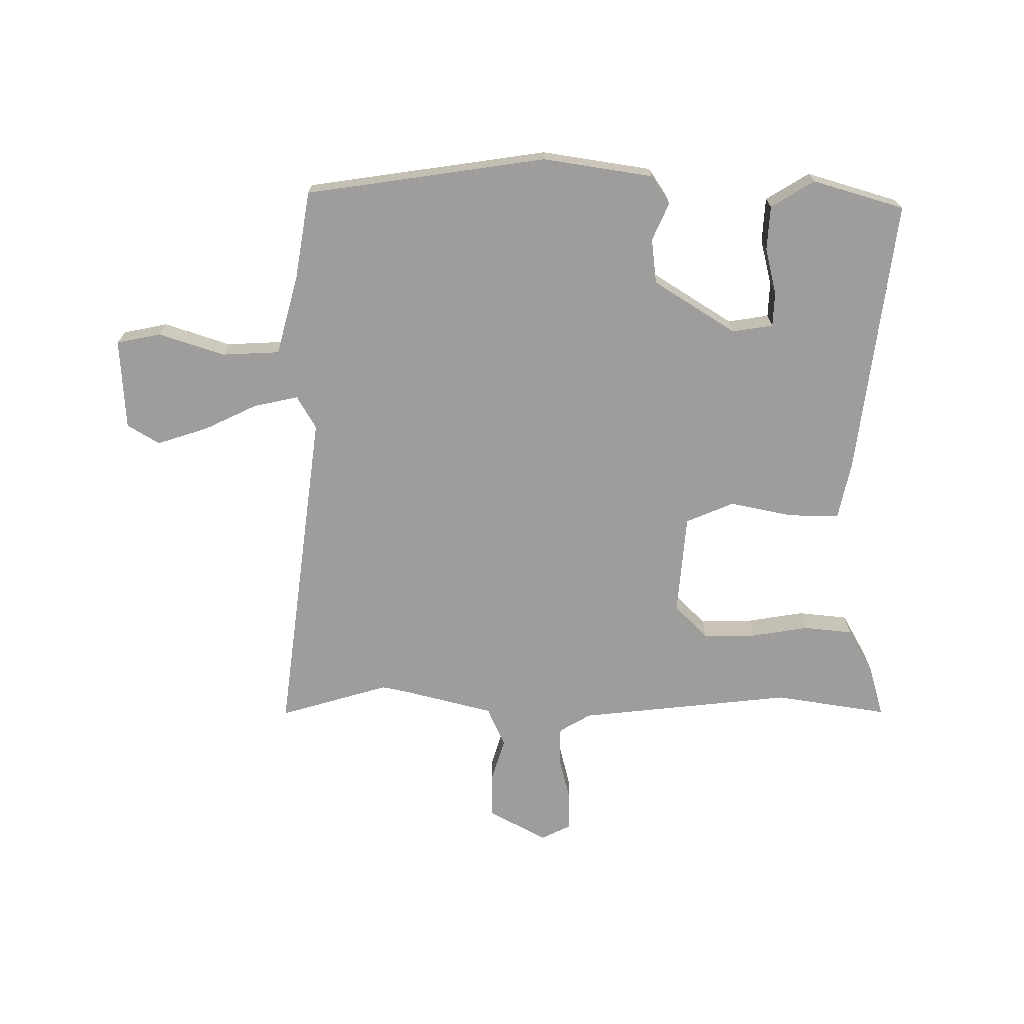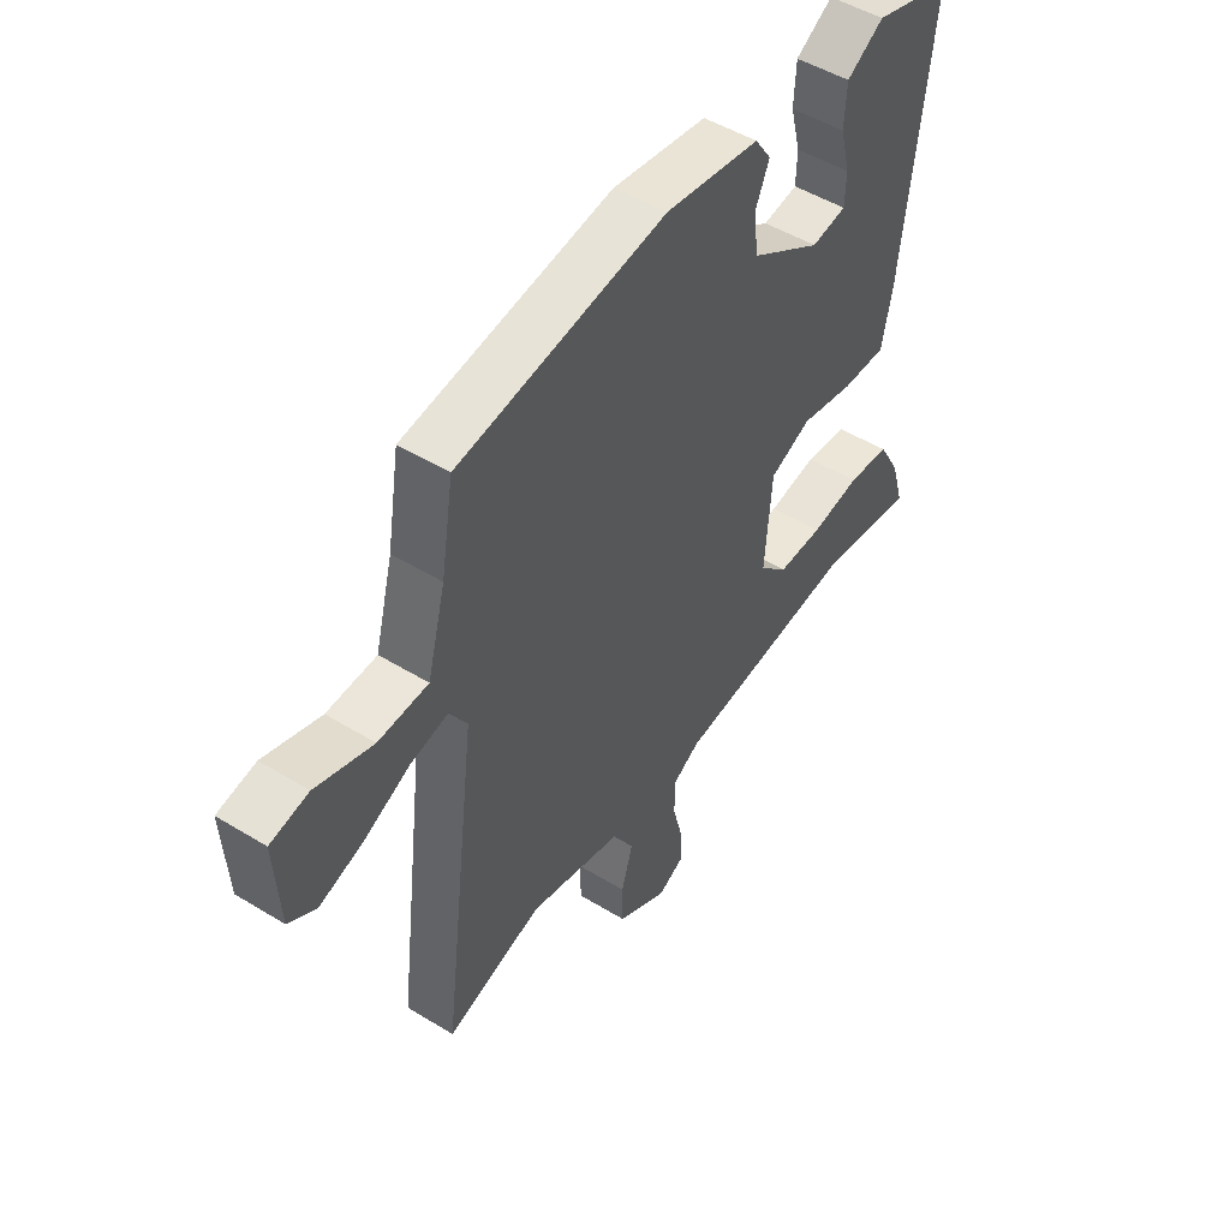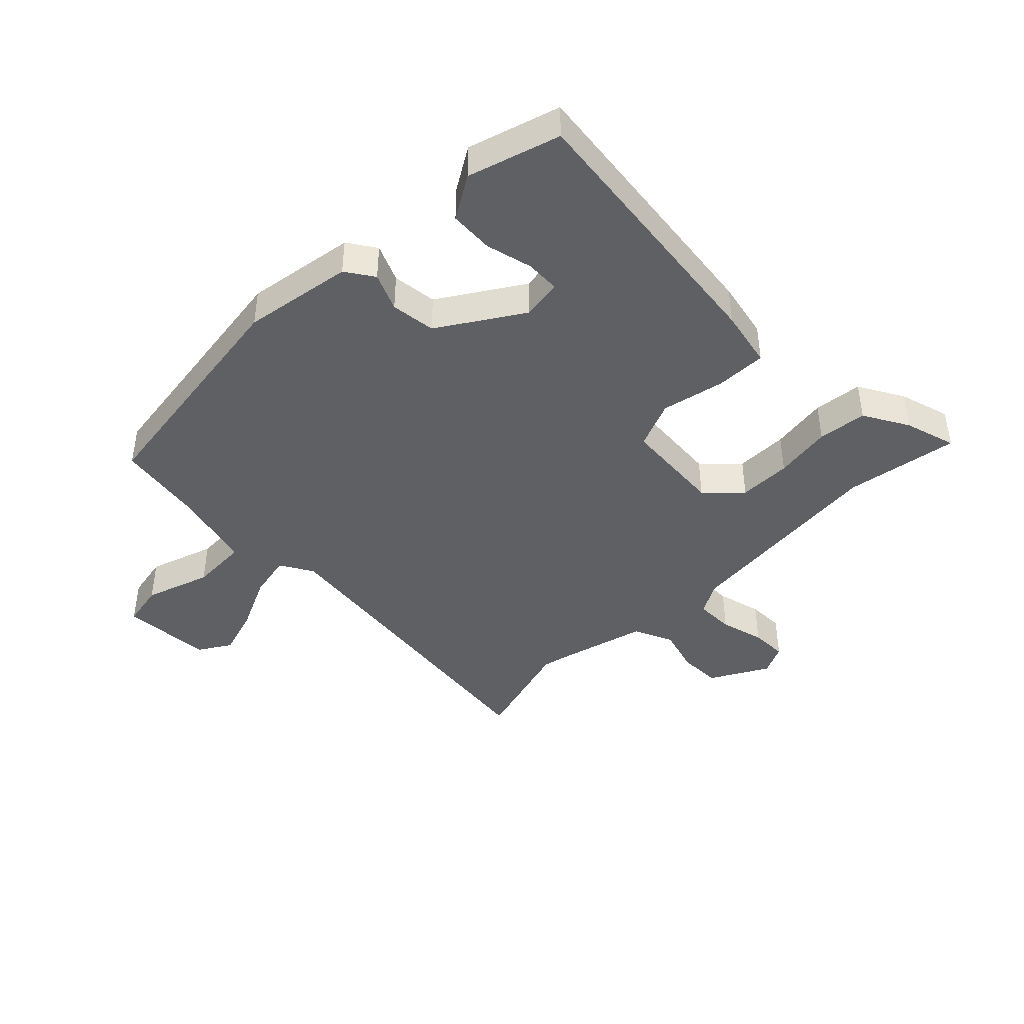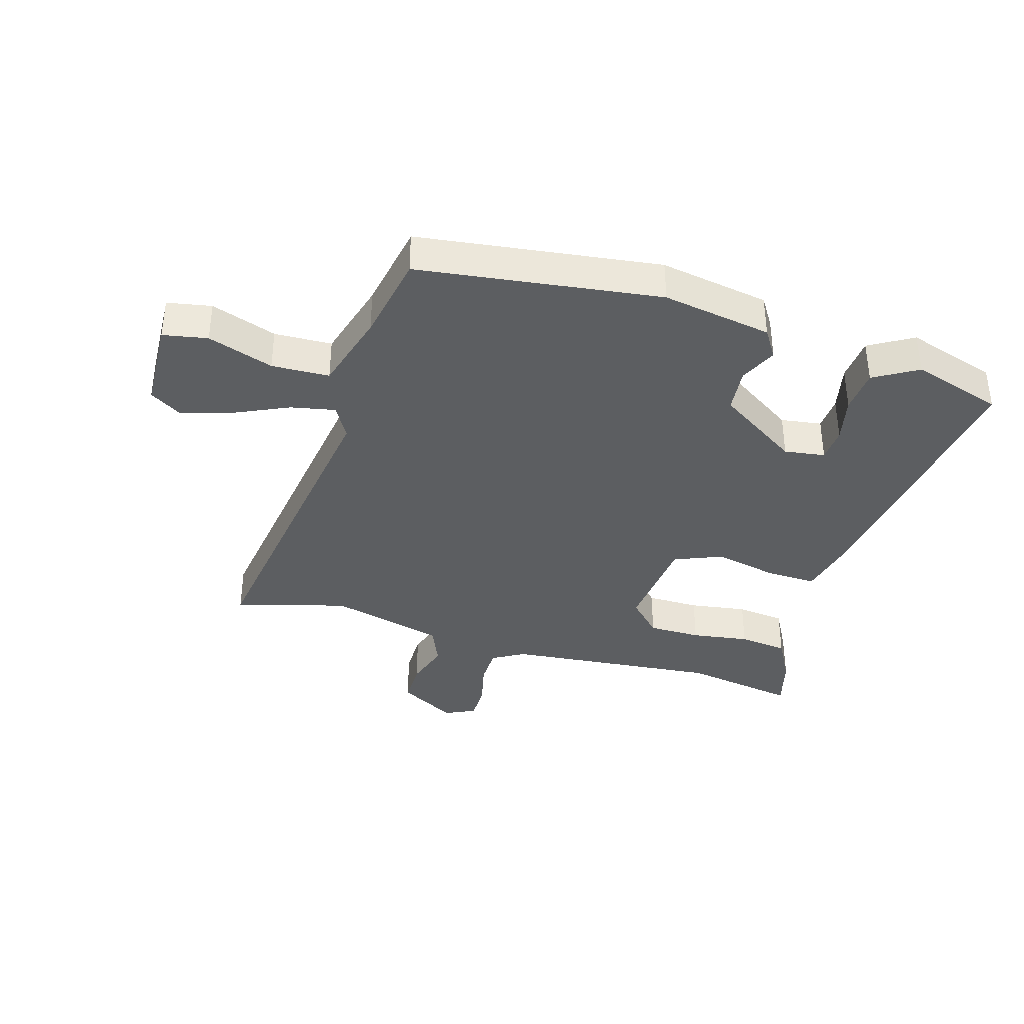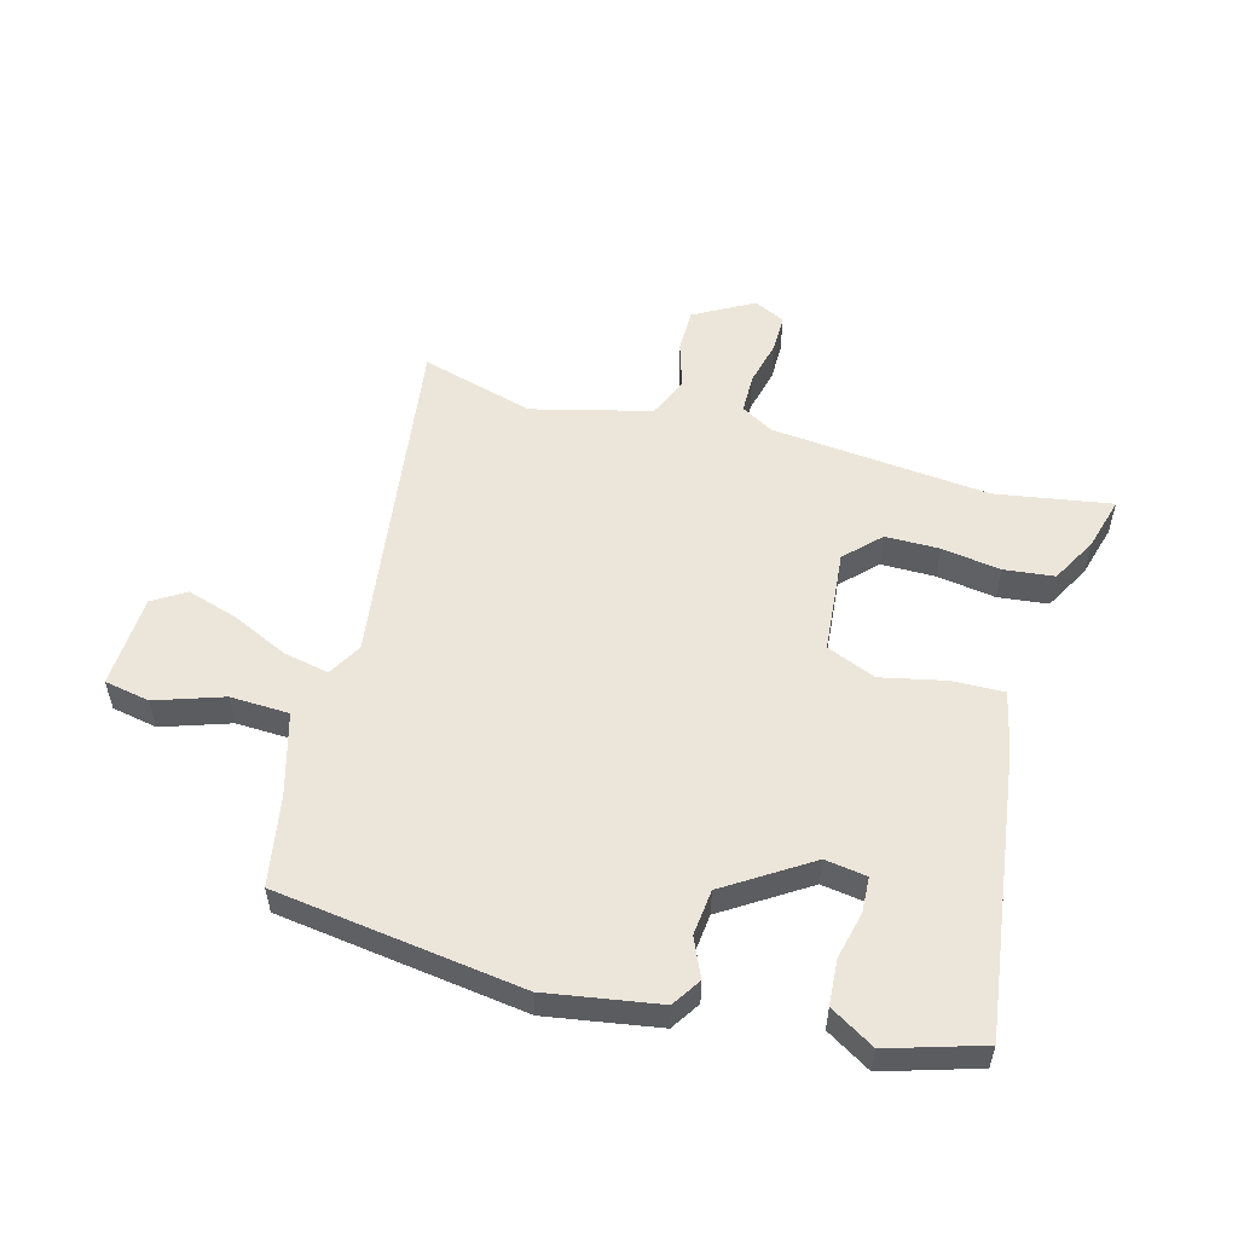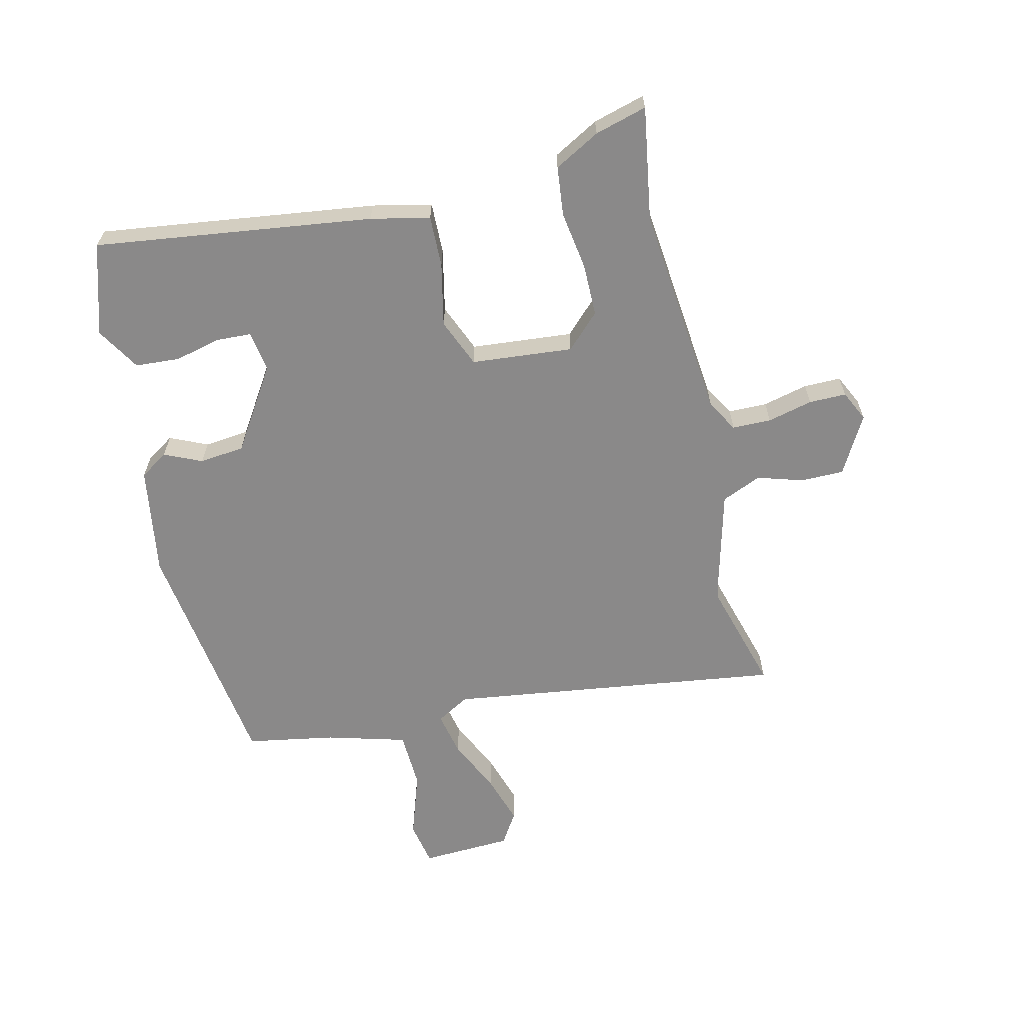
<metadata>
{"format":"obj","ext":"obj","renderer":"f3d","projection":"perspective","resolution":1024,"background":"white","views":[{"elev":-70.4,"azim":-0.5,"up":"+Y"},{"elev":49.3,"azim":-55.8,"up":"+Z"},{"elev":-42.3,"azim":44.5,"up":"+Y"},{"elev":-37.3,"azim":-17.6,"up":"+Y"},{"elev":54.5,"azim":14.5,"up":"+Y"},{"elev":-63.3,"azim":102.6,"up":"+Y"}]}
</metadata>
<code>
v 0.539 0.07 -0.506
v 0.352 0.07 -0.478
v 0 0.07 -0.518
v -0.052 0.07 -0.549
v -0.052 0.07 -0.613
v -0.033 0.07 -0.687
v -0.032 0.07 -0.748
v -0.082 0.07 -0.773
v -0.178 0.07 -0.721
v -0.179 0.07 -0.65
v -0.157 0.07 -0.575
v -0.186 0.07 -0.51
v -0.339 0.07 -0.472
v -0.379 0.07 -0.464
v -0.56 0.07 -0.518
v -0.491 0.07 0.035
v -0.523 0.07 0.089
v -0.596 0.07 0.073
v -0.685 0.07 0.03
v -0.768 0.07 0.003
v -0.821 0.07 0.035
v -0.83 0.07 0.185
v -0.757 0.07 0.2
v -0.648 0.07 0.165
v -0.553 0.07 0.17
v -0.518 0.07 0.302
v -0.494 0.07 0.448
v -0.097 0.07 0.508
v 0.084 0.07 0.481
v 0.115 0.07 0.435
v 0.088 0.07 0.373
v 0.097 0.07 0.299
v 0.233 0.07 0.214
v 0.3 0.07 0.225
v 0.302 0.07 0.282
v 0.283 0.07 0.358
v 0.287 0.07 0.431
v 0.358 0.07 0.475
v 0.509 0.07 0.431
v 0.454 0.07 -0.026
v 0.434 0.07 -0.123
v 0.35 0.07 -0.122
v 0.246 0.07 -0.101
v 0.167 0.07 -0.135
v 0.154 0.07 -0.302
v 0.209 0.07 -0.356
v 0.296 0.07 -0.355
v 0.391 0.07 -0.339
v 0.472 0.07 -0.347
v 0.514 0.07 -0.421
v 0.539 0 -0.506
v 0.352 0 -0.478
v 0 0 -0.518
v -0.052 0 -0.549
v -0.052 0 -0.613
v -0.033 0 -0.687
v -0.032 0 -0.748
v -0.082 0 -0.773
v -0.178 0 -0.721
v -0.179 0 -0.65
v -0.157 0 -0.575
v -0.186 0 -0.51
v -0.339 0 -0.472
v -0.379 0 -0.464
v -0.56 0 -0.518
v -0.491 0 0.035
v -0.523 0 0.089
v -0.596 0 0.073
v -0.685 0 0.03
v -0.768 0 0.003
v -0.821 0 0.035
v -0.83 0 0.185
v -0.757 0 0.2
v -0.648 0 0.165
v -0.553 0 0.17
v -0.518 0 0.302
v -0.494 0 0.448
v -0.097 0 0.508
v 0.084 0 0.481
v 0.115 0 0.435
v 0.088 0 0.373
v 0.097 0 0.299
v 0.233 0 0.214
v 0.3 0 0.225
v 0.302 0 0.282
v 0.283 0 0.358
v 0.287 0 0.431
v 0.358 0 0.475
v 0.509 0 0.431
v 0.454 0 -0.026
v 0.434 0 -0.123
v 0.35 0 -0.122
v 0.246 0 -0.101
v 0.167 0 -0.135
v 0.154 0 -0.302
v 0.209 0 -0.356
v 0.296 0 -0.355
v 0.391 0 -0.339
v 0.472 0 -0.347
v 0.514 0 -0.421
f 50 1 2
f 49 50 2
f 48 49 2
f 47 48 2
f 46 47 2 3
f 45 46 3 4
f 44 45 4
f 41 42 43
f 40 41 43
f 39 40 43
f 38 39 43
f 35 36 37 38
f 34 35 38
f 34 38 43
f 33 34 43 44
f 29 30 31
f 28 29 31
f 27 28 31
f 26 27 31
f 25 26 31 32
f 22 23 24
f 21 22 24
f 20 21 24
f 19 20 24
f 18 19 24
f 17 18 24 25
f 33 44 4
f 32 33 4
f 25 32 4
f 17 25 4
f 16 17 4
f 9 10 11
f 8 9 11
f 7 8 11
f 6 7 11
f 5 6 11
f 5 11 12
f 4 5 12
f 16 4 12
f 14 15 16
f 13 14 16
f 12 13 16
f 52 51 100
f 52 100 99
f 52 99 98
f 52 98 97
f 53 52 97 96
f 54 53 96 95
f 54 95 94
f 93 92 91
f 93 91 90
f 93 90 89
f 93 89 88
f 88 87 86 85
f 88 85 84
f 93 88 84
f 94 93 84 83
f 81 80 79
f 81 79 78
f 81 78 77
f 81 77 76
f 82 81 76 75
f 74 73 72
f 74 72 71
f 74 71 70
f 74 70 69
f 74 69 68
f 75 74 68 67
f 54 94 83
f 54 83 82
f 54 82 75
f 54 75 67
f 54 67 66
f 61 60 59
f 61 59 58
f 61 58 57
f 61 57 56
f 61 56 55
f 62 61 55
f 62 55 54
f 62 54 66
f 66 65 64
f 66 64 63
f 66 63 62
f 1 51 52 2
f 2 52 53 3
f 3 53 54 4
f 4 54 55 5
f 5 55 56 6
f 6 56 57 7
f 7 57 58 8
f 8 58 59 9
f 9 59 60 10
f 10 60 61 11
f 11 61 62 12
f 12 62 63 13
f 13 63 64 14
f 14 64 65 15
f 15 65 66 16
f 16 66 67 17
f 17 67 68 18
f 18 68 69 19
f 19 69 70 20
f 20 70 71 21
f 21 71 72 22
f 22 72 73 23
f 23 73 74 24
f 24 74 75 25
f 25 75 76 26
f 26 76 77 27
f 27 77 78 28
f 28 78 79 29
f 29 79 80 30
f 30 80 81 31
f 31 81 82 32
f 32 82 83 33
f 33 83 84 34
f 34 84 85 35
f 35 85 86 36
f 36 86 87 37
f 37 87 88 38
f 38 88 89 39
f 39 89 90 40
f 40 90 91 41
f 41 91 92 42
f 42 92 93 43
f 43 93 94 44
f 44 94 95 45
f 45 95 96 46
f 46 96 97 47
f 47 97 98 48
f 48 98 99 49
f 49 99 100 50
f 50 100 51 1

</code>
